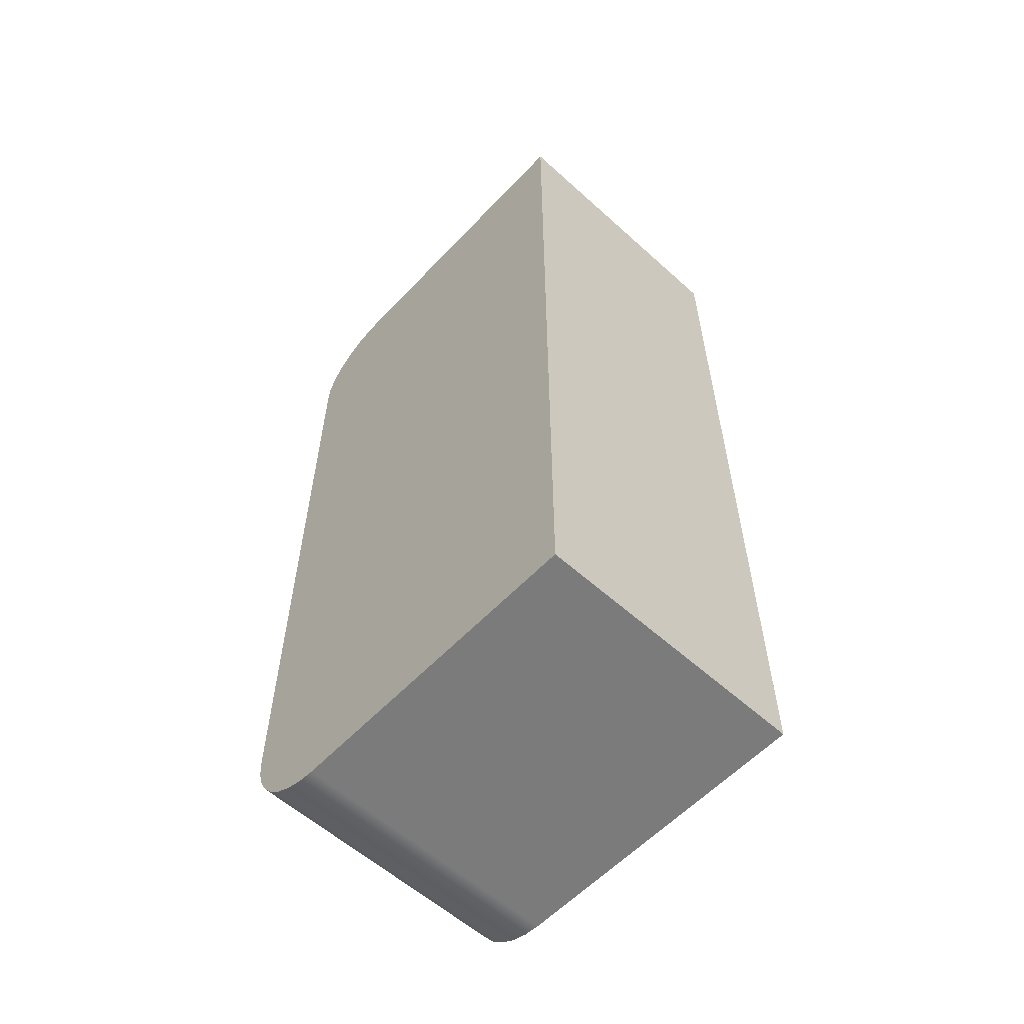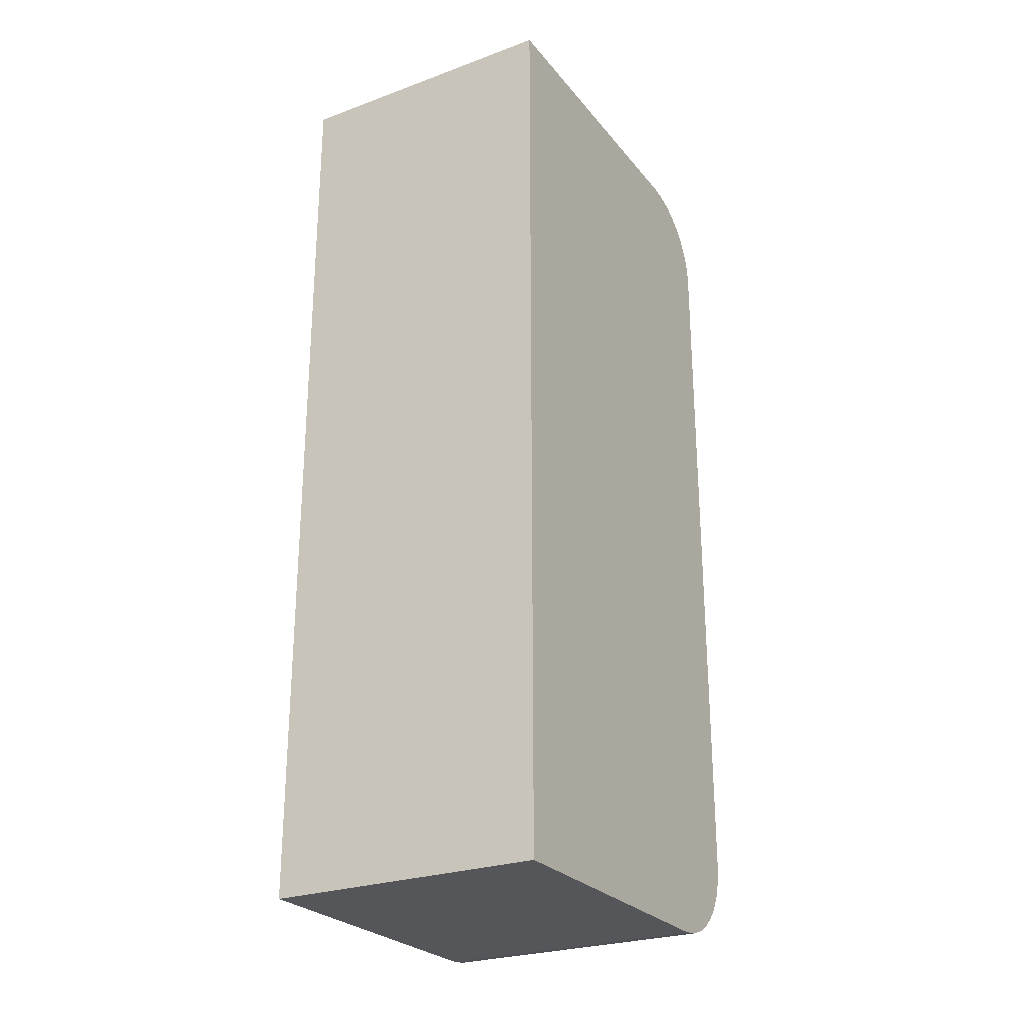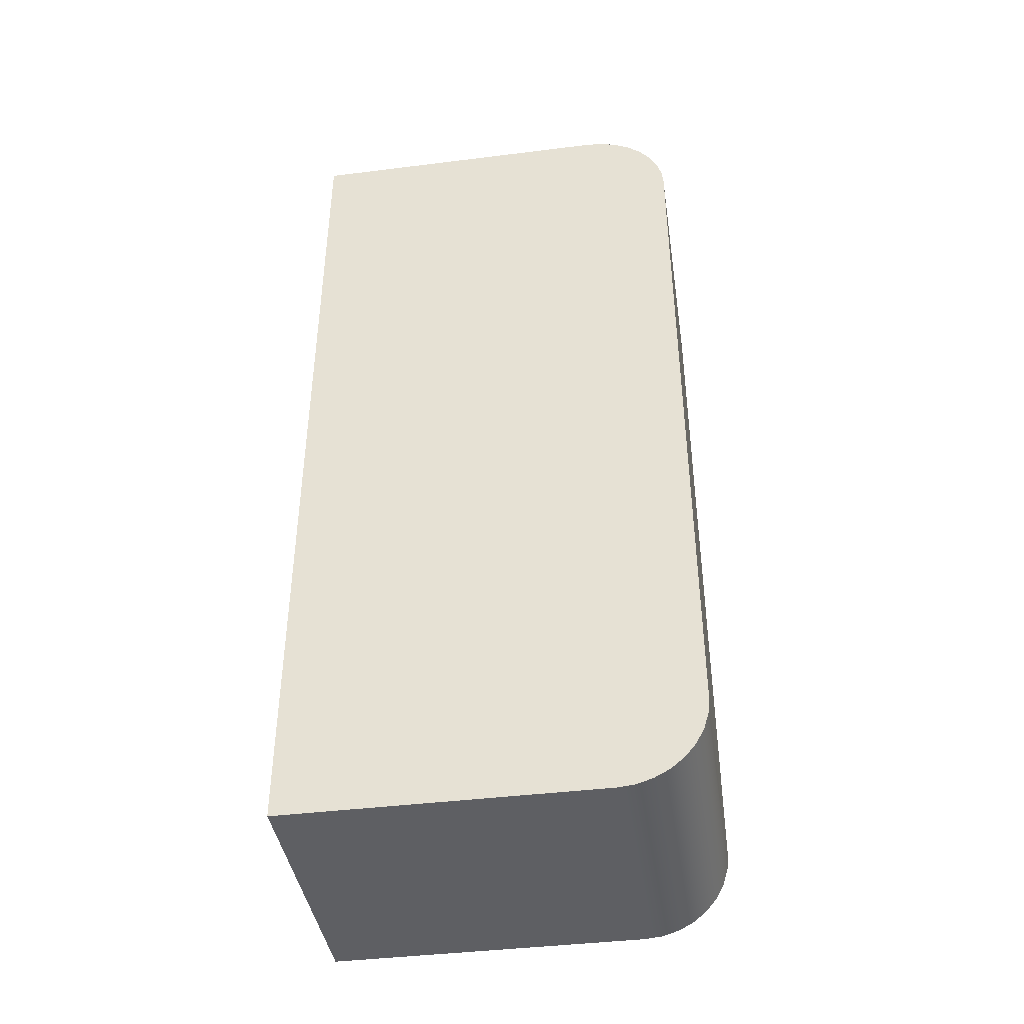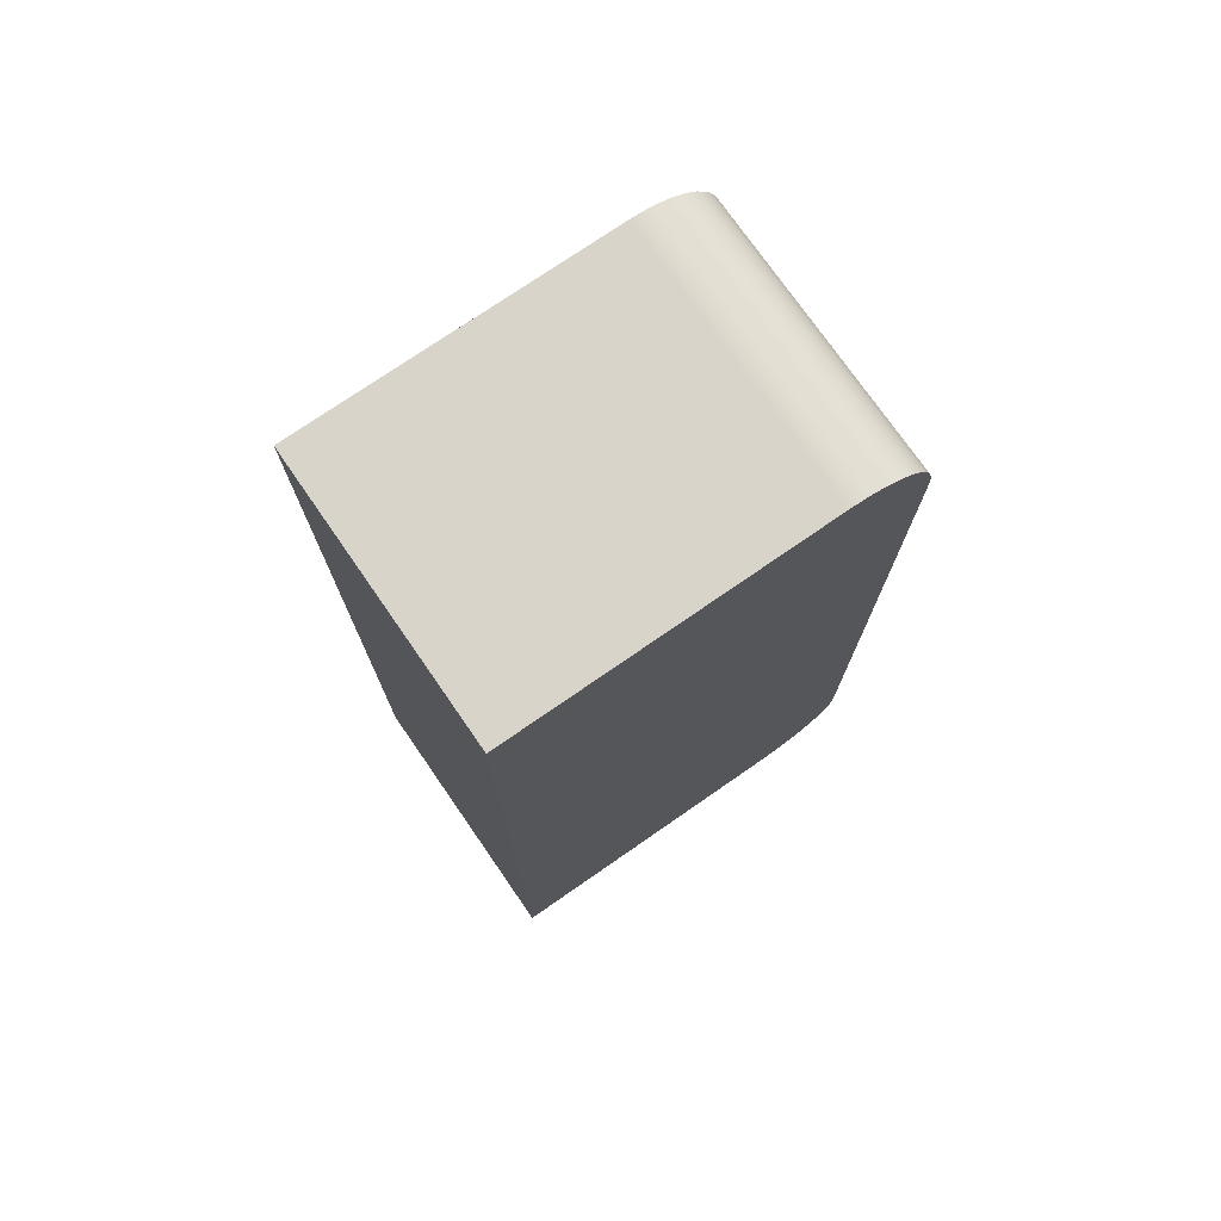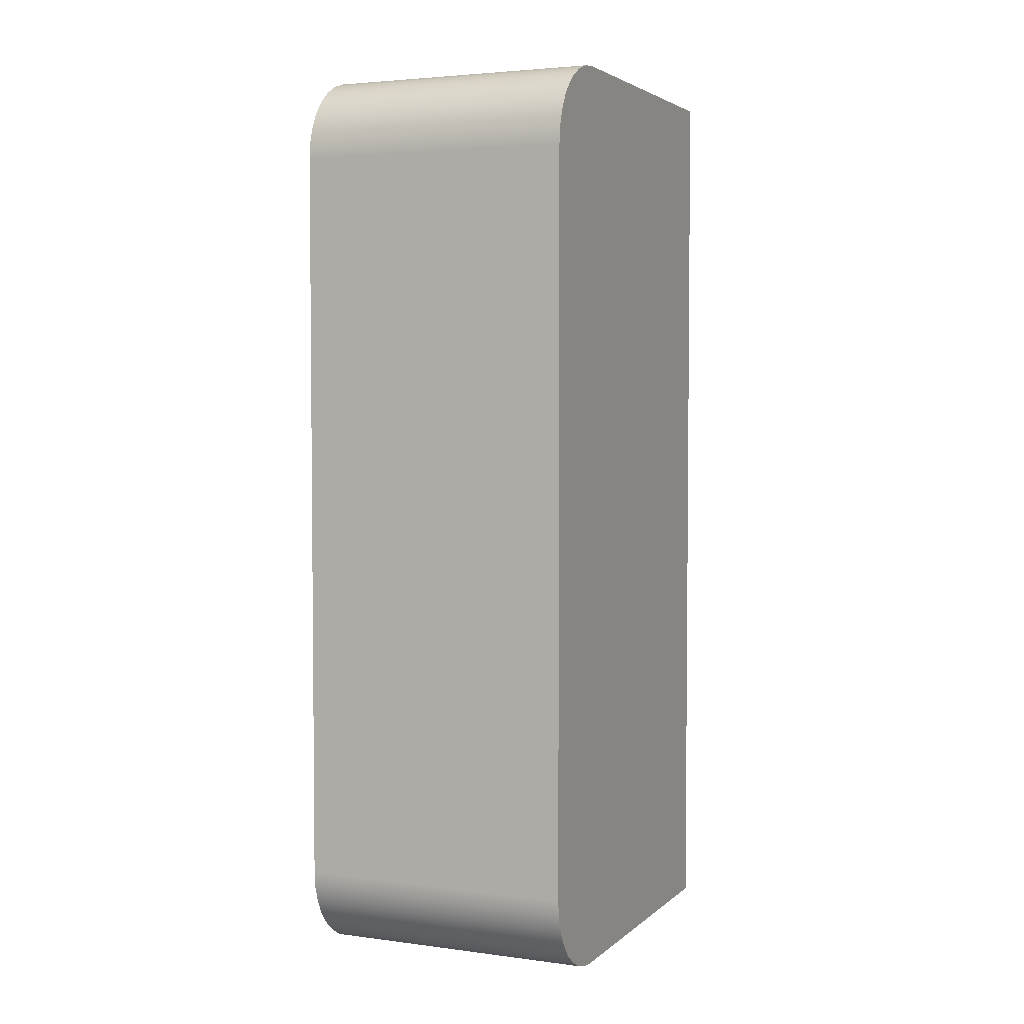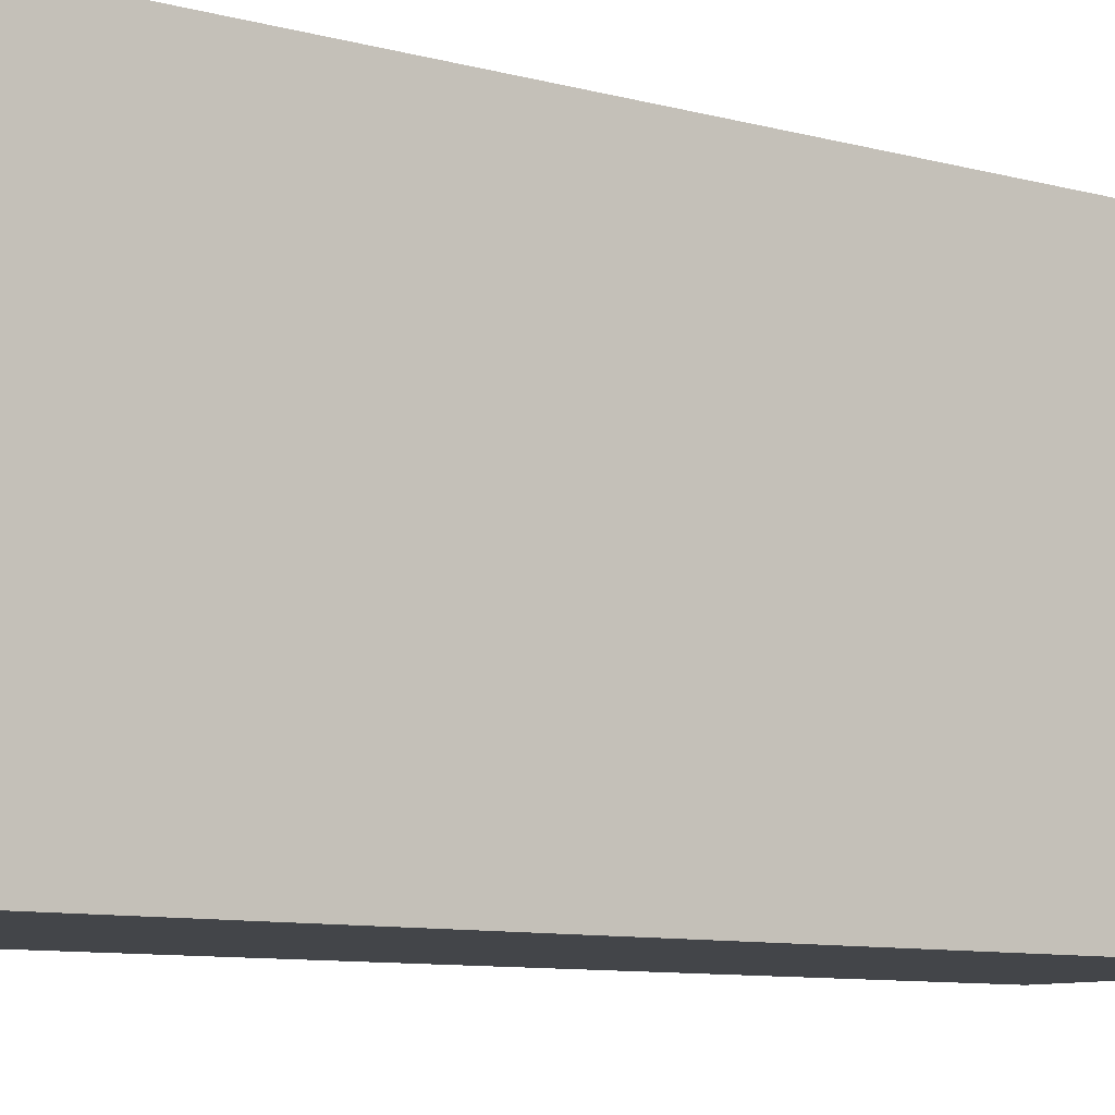
<metadata>
{"format":"obj","ext":"obj","renderer":"f3d","projection":"perspective","resolution":1024,"background":"white","views":[{"elev":-58.4,"azim":-42.9,"up":"+Z"},{"elev":-26.1,"azim":30.0,"up":"+Z"},{"elev":-41.5,"azim":98.6,"up":"+Z"},{"elev":74.8,"azim":55.3,"up":"+Z"},{"elev":3.6,"azim":-156.3,"up":"+Z"},{"elev":-8.6,"azim":52.7,"up":"+Y"}]}
</metadata>
<code>
v -5.5 8 -14.75
v -5.5 7.933 -15.43
v -5.5 7.734 -16.09
v -5.5 7.41 -16.69
v -5.5 6.975 -17.22
v -5.5 6.444 -17.66
v -5.5 5.839 -17.98
v -5.5 5.183 -18.18
v -5.5 4.5 -18.25
v -5.5 -8 -18.25
v -5.5 -8 18.25
v -5.5 4.5 18.25
v -5.5 5.183 18.18
v -5.5 5.839 17.98
v -5.5 6.444 17.66
v -5.5 6.975 17.22
v -5.5 7.41 16.69
v -5.5 7.734 16.09
v -5.5 7.933 15.43
v -5.5 8 14.75
v -5.5 4.5 -18.25
v 5.5 4.5 -18.25
v 5.5 -8 -18.25
v -5.5 -8 -18.25
v -5.5 -8 -18.25
v 5.5 -8 -18.25
v 5.5 -8 18.25
v -5.5 -8 18.25
v -5.5 -8 18.25
v 5.5 -8 18.25
v 5.5 4.5 18.25
v -5.5 4.5 18.25
v -5.5 4.5 18.25
v 5.5 4.5 18.25
v 5.5 5.183 18.18
v 5.5 5.839 17.98
v 5.5 6.444 17.66
v 5.5 6.975 17.22
v 5.5 7.41 16.69
v 5.5 7.734 16.09
v 5.5 7.933 15.43
v 5.5 8 14.75
v -5.5 8 14.75
v -5.5 7.933 15.43
v -5.5 7.734 16.09
v -5.5 7.41 16.69
v -5.5 6.975 17.22
v -5.5 6.444 17.66
v -5.5 5.839 17.98
v -5.5 5.183 18.18
v -5.5 8 14.75
v 5.5 8 14.75
v 5.5 8 -14.75
v -5.5 8 -14.75
v -5.5 8 -14.75
v 5.5 8 -14.75
v 5.5 7.933 -15.43
v 5.5 7.734 -16.09
v 5.5 7.41 -16.69
v 5.5 6.975 -17.22
v 5.5 6.444 -17.66
v 5.5 5.839 -17.98
v 5.5 5.183 -18.18
v 5.5 4.5 -18.25
v -5.5 4.5 -18.25
v -5.5 5.183 -18.18
v -5.5 5.839 -17.98
v -5.5 6.444 -17.66
v -5.5 6.975 -17.22
v -5.5 7.41 -16.69
v -5.5 7.734 -16.09
v -5.5 7.933 -15.43
v 5.5 4.5 -18.25
v 5.5 5.183 -18.18
v 5.5 5.839 -17.98
v 5.5 6.444 -17.66
v 5.5 6.975 -17.22
v 5.5 7.41 -16.69
v 5.5 7.734 -16.09
v 5.5 7.933 -15.43
v 5.5 8 -14.75
v 5.5 8 14.75
v 5.5 7.933 15.43
v 5.5 7.734 16.09
v 5.5 7.41 16.69
v 5.5 6.975 17.22
v 5.5 6.444 17.66
v 5.5 5.839 17.98
v 5.5 5.183 18.18
v 5.5 4.5 18.25
v 5.5 -8 18.25
v 5.5 -8 -18.25
g de6fb0c0-e36d-11ea-a2de-54bf646e7e1f
f 2 3 1
f 1 3 4
f 1 4 5
f 5 6 1
f 1 6 7
f 1 7 8
f 8 9 1
f 1 9 12
f 1 12 20
f 20 12 13
f 20 13 14
f 10 11 9
f 9 11 12
f 14 15 20
f 20 15 16
f 20 16 17
f 17 18 20
f 20 18 19
g de7073e4-e36d-11ea-919c-54bf646e7e1f
f 22 23 21
f 21 23 24
g de711062-e36d-11ea-927f-54bf646e7e1f
f 26 27 25
f 25 27 28
g de718574-e36d-11ea-8c81-54bf646e7e1f
f 30 31 29
f 29 31 32
g de71fa9e-e36d-11ea-9939-54bf646e7e1f
f 33 34 50
f 50 34 35
f 50 35 49
f 49 35 36
f 49 36 48
f 48 36 37
f 48 37 47
f 47 37 38
f 47 38 46
f 46 38 39
f 46 39 45
f 45 39 40
f 45 40 44
f 44 40 41
f 44 41 43
f 43 41 42
g de729706-e36d-11ea-bbe9-54bf646e7e1f
f 52 53 51
f 51 53 54
g de730c86-e36d-11ea-bc52-54bf646e7e1f
f 55 56 72
f 72 56 57
f 72 57 71
f 71 57 58
f 71 58 70
f 70 58 59
f 70 59 69
f 69 59 60
f 69 60 68
f 68 60 61
f 68 61 67
f 67 61 62
f 67 62 66
f 66 62 63
f 66 63 65
f 65 63 64
g de73a876-e36d-11ea-ac46-54bf646e7e1f
f 74 81 73
f 73 81 82
f 73 82 90
f 90 82 89
f 89 82 88
f 88 82 87
f 87 82 86
f 86 82 85
f 85 82 84
f 84 82 83
f 74 75 81
f 81 75 76
f 81 76 77
f 77 78 81
f 81 78 79
f 81 79 80
f 91 92 90
f 90 92 73

</code>
